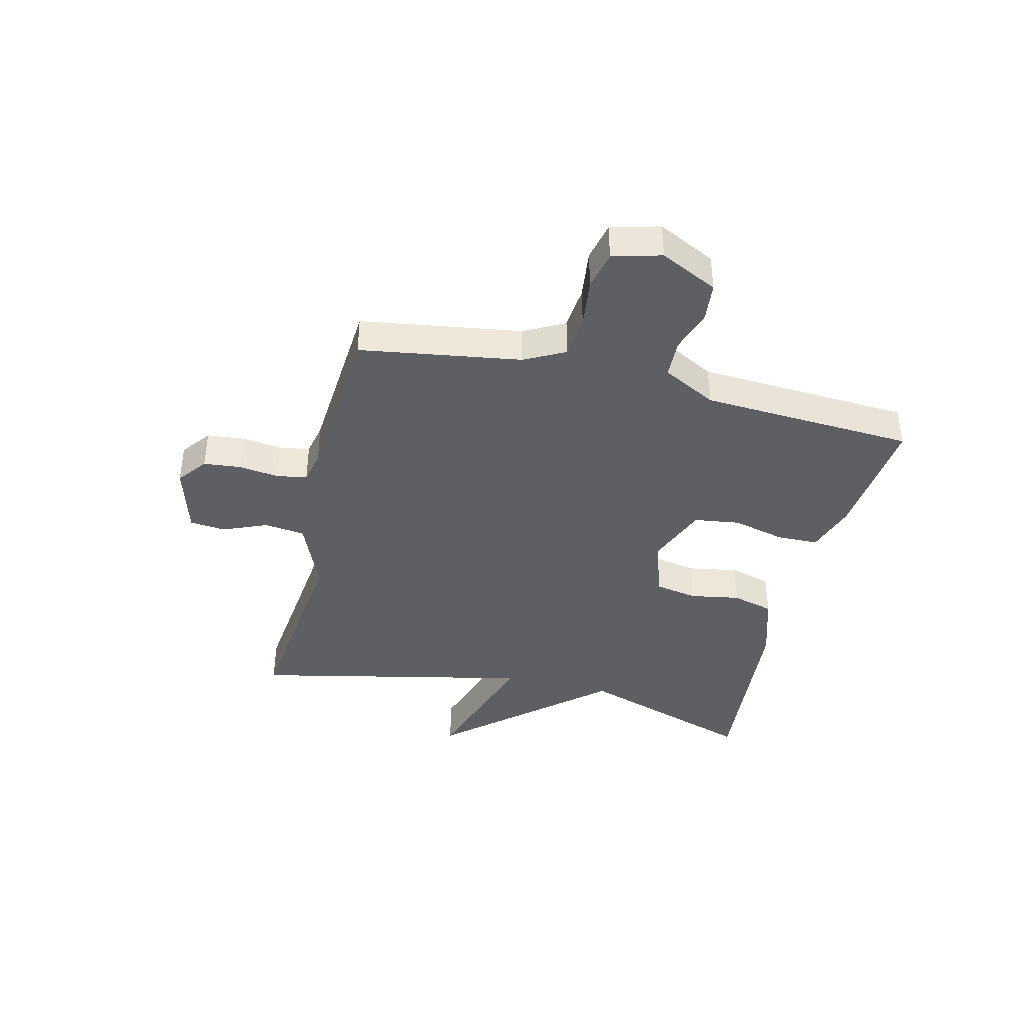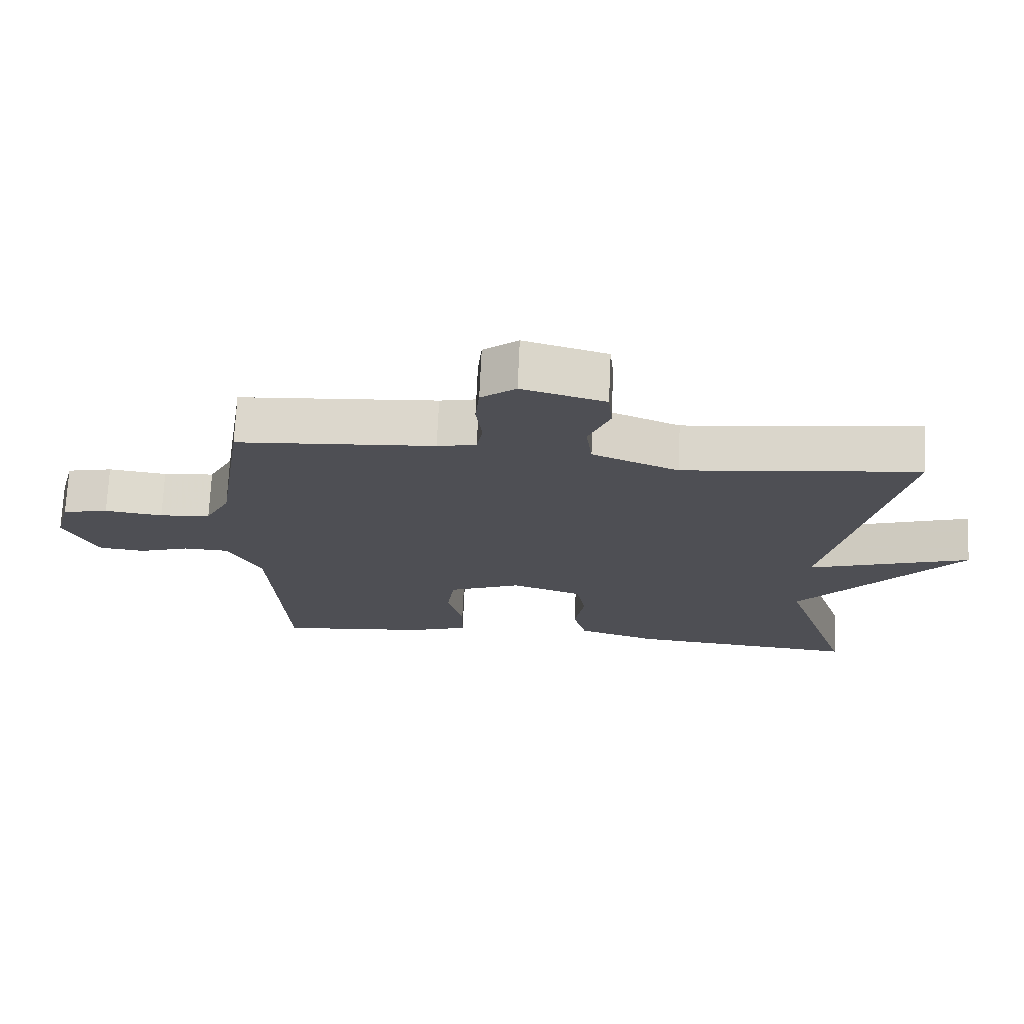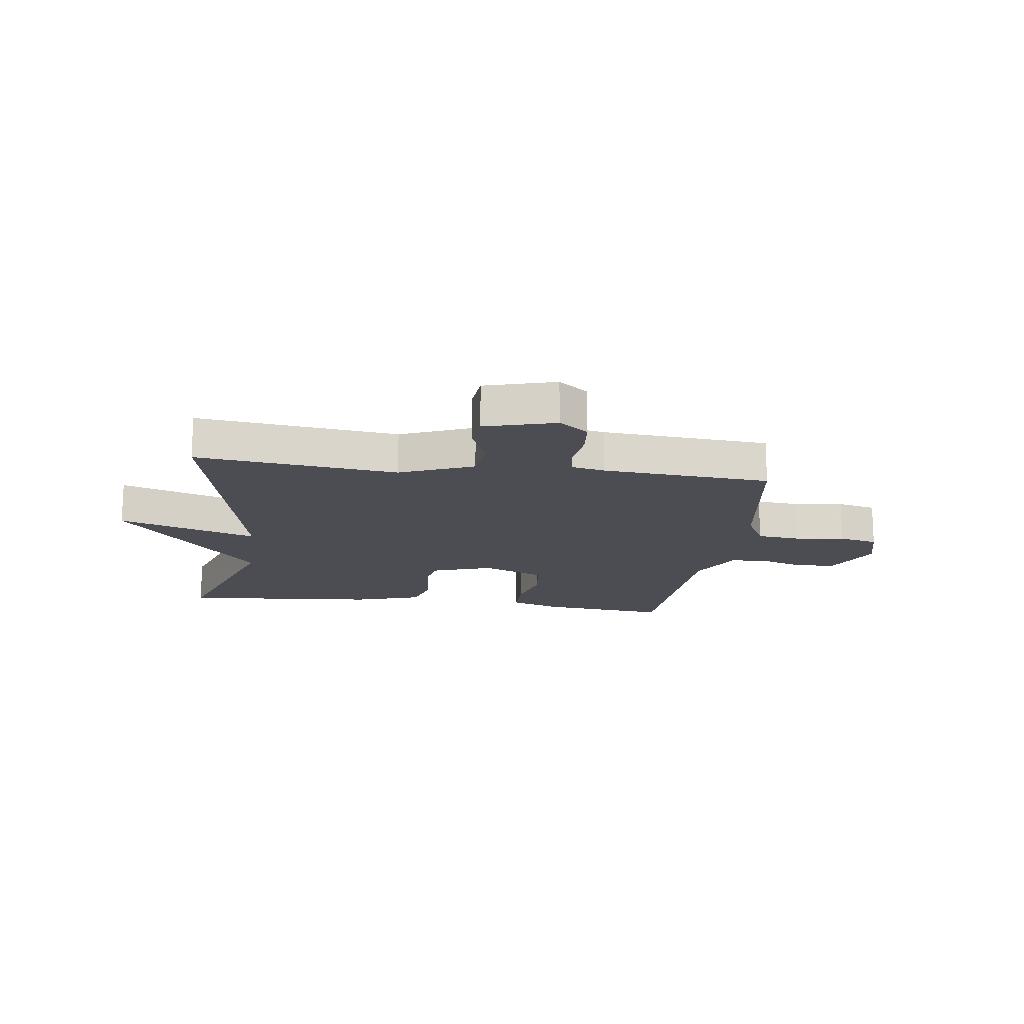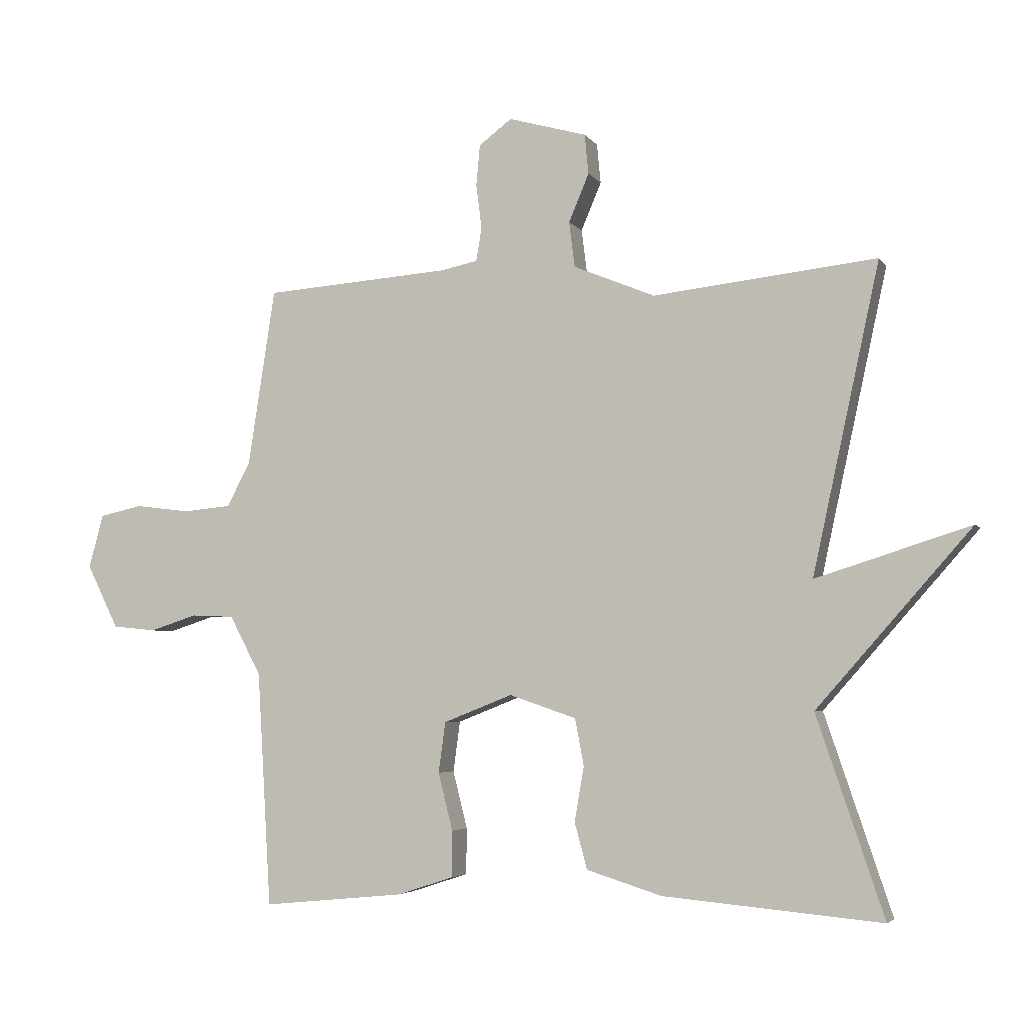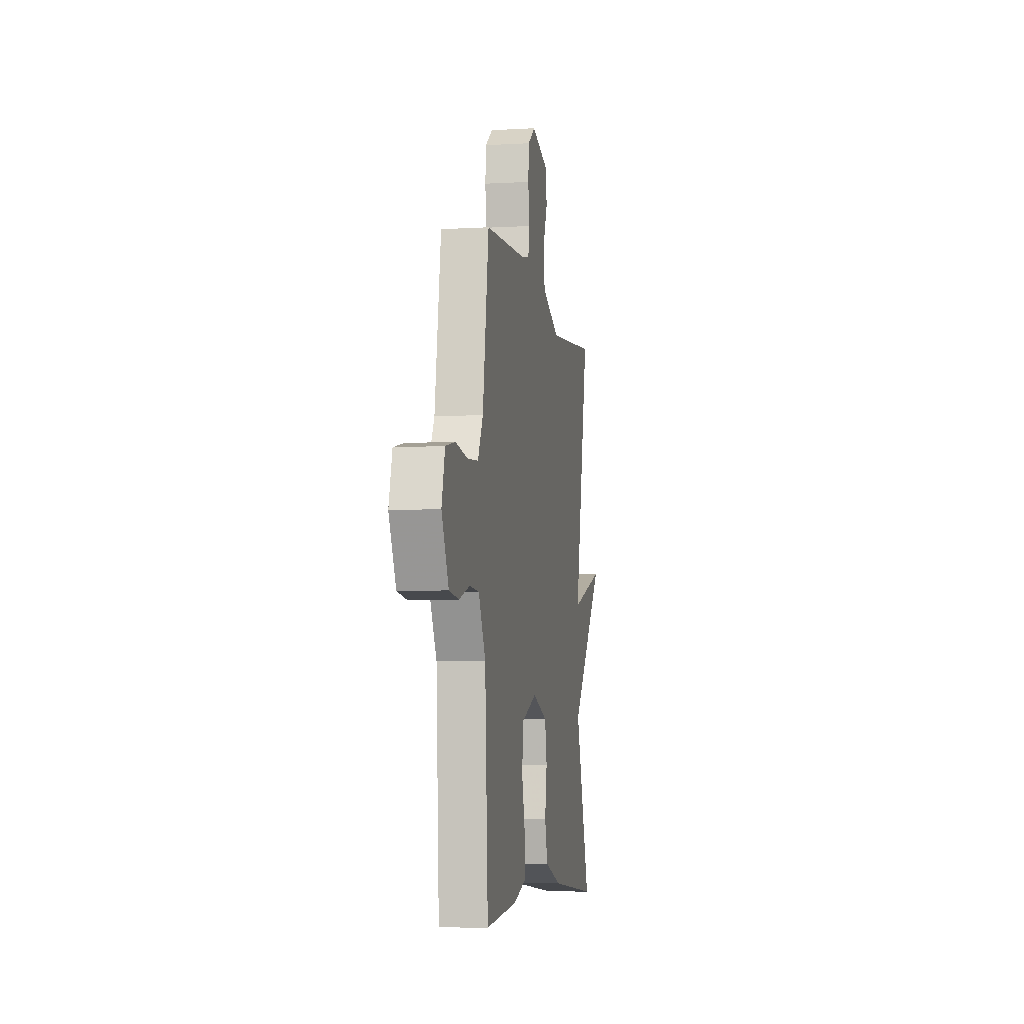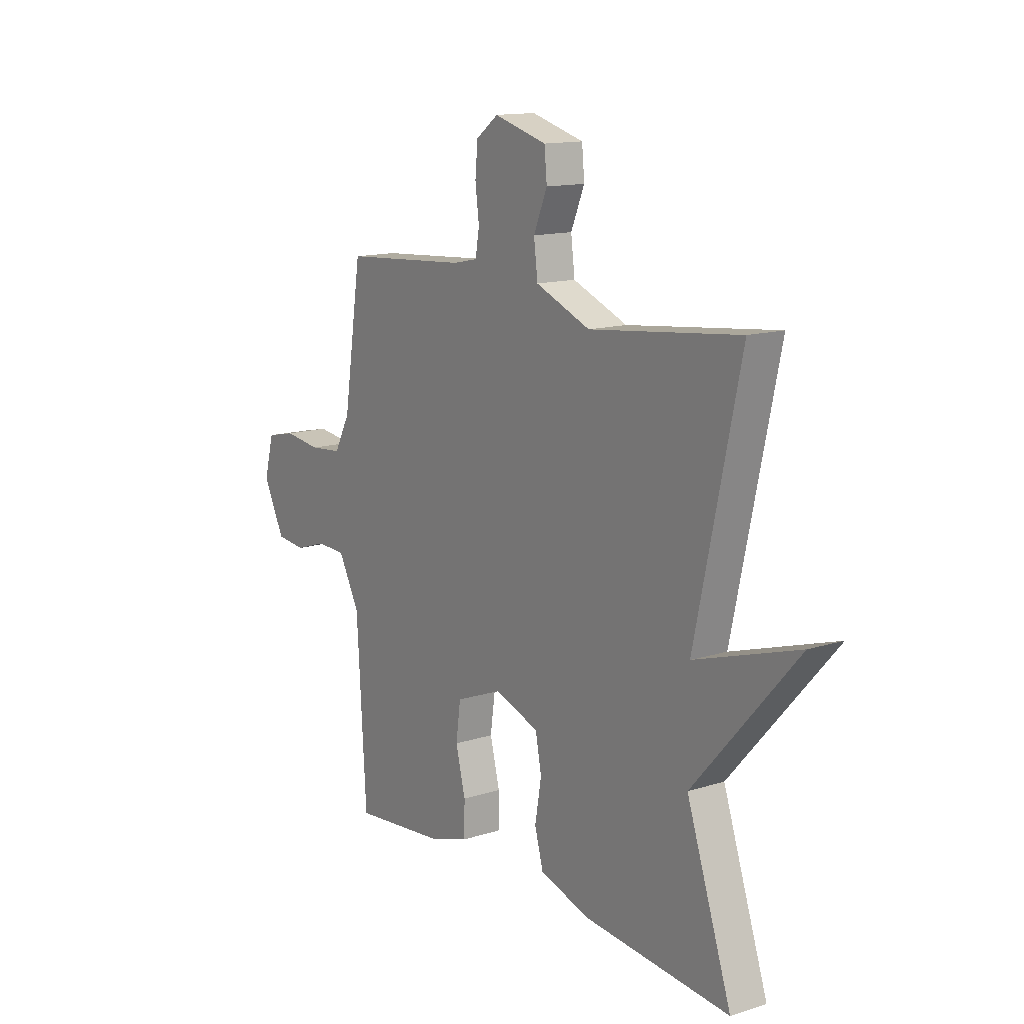
<metadata>
{"format":"obj","ext":"obj","renderer":"f3d","projection":"perspective","resolution":1024,"background":"white","views":[{"elev":-39.7,"azim":76.4,"up":"+Y"},{"elev":71.6,"azim":-177.4,"up":"+Z"},{"elev":-16.4,"azim":-7.8,"up":"+Y"},{"elev":-4.4,"azim":-161.8,"up":"+Z"},{"elev":-6.3,"azim":99.8,"up":"+Z"},{"elev":13.7,"azim":-125.3,"up":"+Z"}]}
</metadata>
<code>
v 0.5 0.07 0.5
v 0.543 0.07 0.219
v 0.58 0.07 0.149
v 0.656 0.07 0.142
v 0.743 0.07 0.153
v 0.811 0.07 0.138
v 0.834 0.07 0.053
v 0.784 0.07 -0.048
v 0.715 0.07 -0.055
v 0.64 0.07 -0.031
v 0.572 0.07 -0.034
v 0.522 0.07 -0.128
v 0.5 0.07 -0.5
v 0.276 0.07 -0.478
v 0.187 0.07 -0.449
v 0.186 0.07 -0.376
v 0.209 0.07 -0.285
v 0.198 0.07 -0.205
v 0.089 0.07 -0.162
v -0.017 0.07 -0.198
v -0.031 0.07 -0.272
v -0.016 0.07 -0.359
v -0.036 0.07 -0.432
v -0.155 0.07 -0.469
v -0.5 0.07 -0.5
v -0.394 0.07 -0.186
v -0.638 0.07 0.091
v -0.394 0.07 0.014
v -0.5 0.07 0.5
v -0.147 0.07 0.461
v -0.018 0.07 0.514
v -0.009 0.07 0.586
v -0.041 0.07 0.662
v -0.035 0.07 0.725
v 0.089 0.07 0.76
v 0.141 0.07 0.721
v 0.147 0.07 0.656
v 0.138 0.07 0.586
v 0.147 0.07 0.533
v 0.205 0.07 0.521
v 0.5 0 0.5
v 0.543 0 0.219
v 0.58 0 0.149
v 0.656 0 0.142
v 0.743 0 0.153
v 0.811 0 0.138
v 0.834 0 0.053
v 0.784 0 -0.048
v 0.715 0 -0.055
v 0.64 0 -0.031
v 0.572 0 -0.034
v 0.522 0 -0.128
v 0.5 0 -0.5
v 0.276 0 -0.478
v 0.187 0 -0.449
v 0.186 0 -0.376
v 0.209 0 -0.285
v 0.198 0 -0.205
v 0.089 0 -0.162
v -0.017 0 -0.198
v -0.031 0 -0.272
v -0.016 0 -0.359
v -0.036 0 -0.432
v -0.155 0 -0.469
v -0.5 0 -0.5
v -0.394 0 -0.186
v -0.638 0 0.091
v -0.394 0 0.014
v -0.5 0 0.5
v -0.147 0 0.461
v -0.018 0 0.514
v -0.009 0 0.586
v -0.041 0 0.662
v -0.035 0 0.725
v 0.089 0 0.76
v 0.141 0 0.721
v 0.147 0 0.656
v 0.138 0 0.586
v 0.147 0 0.533
v 0.205 0 0.521
f 36 37 38
f 35 36 38
f 34 35 38
f 33 34 38
f 32 33 38
f 31 32 38 39
f 30 31 39 40
f 28 29 30
f 26 27 28
f 40 1 2
f 30 40 2
f 28 30 2
f 26 28 2
f 24 25 26
f 23 24 26
f 22 23 26
f 21 22 26
f 15 16 17
f 14 15 17
f 13 14 17
f 12 13 17
f 11 12 17 18
f 8 9 10
f 7 8 10
f 6 7 10
f 5 6 10
f 4 5 10
f 3 4 10 11
f 11 18 19
f 3 11 19
f 2 3 19
f 20 21 26
f 2 19 20 26
f 78 77 76
f 78 76 75
f 78 75 74
f 78 74 73
f 78 73 72
f 79 78 72 71
f 80 79 71 70
f 70 69 68
f 68 67 66
f 42 41 80
f 42 80 70
f 42 70 68
f 42 68 66
f 66 65 64
f 66 64 63
f 66 63 62
f 66 62 61
f 57 56 55
f 57 55 54
f 57 54 53
f 57 53 52
f 58 57 52 51
f 50 49 48
f 50 48 47
f 50 47 46
f 50 46 45
f 50 45 44
f 51 50 44 43
f 59 58 51
f 59 51 43
f 59 43 42
f 66 61 60
f 66 60 59 42
f 1 41 42 2
f 2 42 43 3
f 3 43 44 4
f 4 44 45 5
f 5 45 46 6
f 6 46 47 7
f 7 47 48 8
f 8 48 49 9
f 9 49 50 10
f 10 50 51 11
f 11 51 52 12
f 12 52 53 13
f 13 53 54 14
f 14 54 55 15
f 15 55 56 16
f 16 56 57 17
f 17 57 58 18
f 18 58 59 19
f 19 59 60 20
f 20 60 61 21
f 21 61 62 22
f 22 62 63 23
f 23 63 64 24
f 24 64 65 25
f 25 65 66 26
f 26 66 67 27
f 27 67 68 28
f 28 68 69 29
f 29 69 70 30
f 30 70 71 31
f 31 71 72 32
f 32 72 73 33
f 33 73 74 34
f 34 74 75 35
f 35 75 76 36
f 36 76 77 37
f 37 77 78 38
f 38 78 79 39
f 39 79 80 40
f 40 80 41 1

</code>
